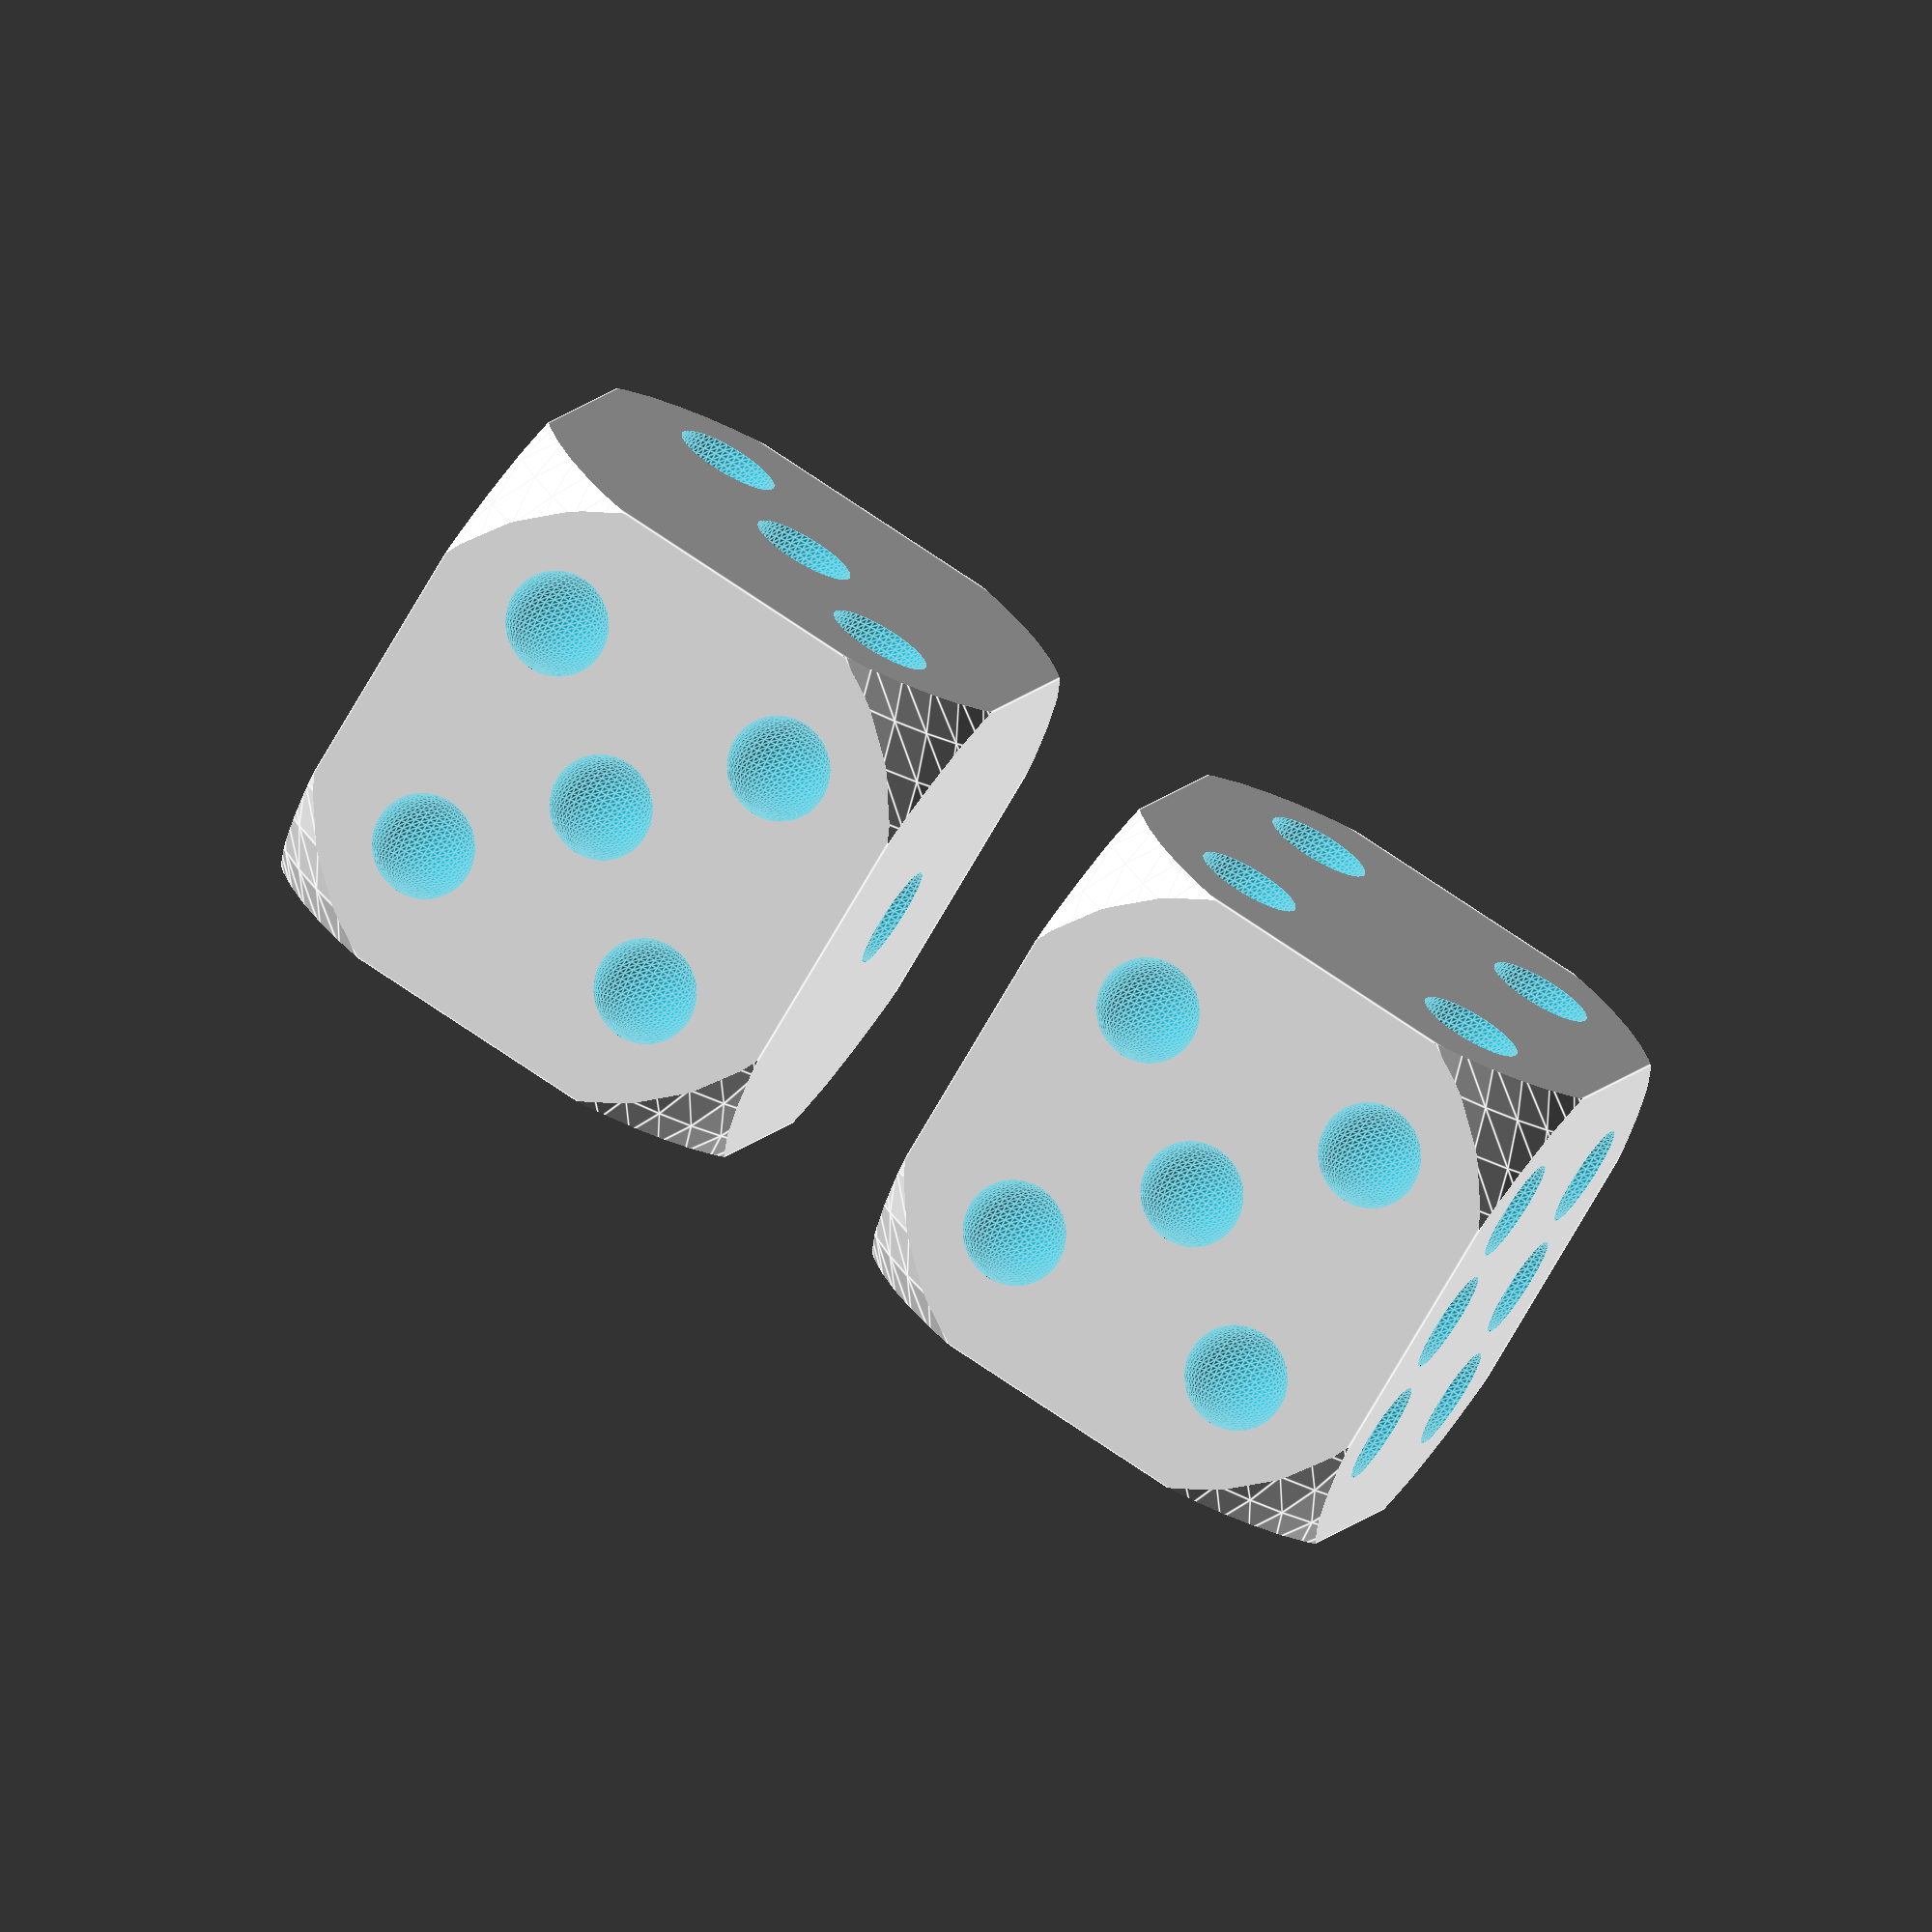
<openscad>
// Unit of length: Unit.MM
union()
{
   translate(v = [-20.0, 0.0, 0.0])
   {
      difference()
      {
         intersection()
         {
            cube(size = 30.0, center = true);
            sphere(d = 45.0, $fn = 50);
         }
         translate(v = [15.0, 0.0, 0.0])
         {
            sphere(d = 6.0, $fn = 50);
         }
         union()
         {
            translate(v = [-7.5, 15.0, 7.5])
            {
               sphere(d = 6.0, $fn = 50);
            }
            translate(v = [7.5, 15.0, -7.5])
            {
               sphere(d = 6.0, $fn = 50);
            }
         }
         union()
         {
            translate(v = [-7.5, 7.5, 15.0])
            {
               sphere(d = 6.0, $fn = 50);
            }
            translate(v = [0.0, 0.0, 15.0])
            {
               sphere(d = 6.0, $fn = 50);
            }
            translate(v = [7.5, -7.5, 15.0])
            {
               sphere(d = 6.0, $fn = 50);
            }
         }
         union()
         {
            translate(v = [-7.5, 7.5, -15.0])
            {
               sphere(d = 6.0, $fn = 50);
            }
            translate(v = [-7.5, -7.5, -15.0])
            {
               sphere(d = 6.0, $fn = 50);
            }
            translate(v = [7.5, 7.5, -15.0])
            {
               sphere(d = 6.0, $fn = 50);
            }
            translate(v = [7.5, -7.5, -15.0])
            {
               sphere(d = 6.0, $fn = 50);
            }
         }
         union()
         {
            translate(v = [-7.5, -15.0, 7.5])
            {
               sphere(d = 6.0, $fn = 50);
            }
            translate(v = [-7.5, -15.0, -7.5])
            {
               sphere(d = 6.0, $fn = 50);
            }
            translate(v = [0.0, -15.0, 0.0])
            {
               sphere(d = 6.0, $fn = 50);
            }
            translate(v = [7.5, -15.0, 7.5])
            {
               sphere(d = 6.0, $fn = 50);
            }
            translate(v = [7.5, -15.0, -7.5])
            {
               sphere(d = 6.0, $fn = 50);
            }
         }
         union()
         {
            translate(v = [-15.0, -7.5, -7.5])
            {
               sphere(d = 6.0, $fn = 50);
            }
            translate(v = [-15.0, -7.5, 0.0])
            {
               sphere(d = 6.0, $fn = 50);
            }
            translate(v = [-15.0, -7.5, 7.5])
            {
               sphere(d = 6.0, $fn = 50);
            }
            translate(v = [-15.0, 7.5, -7.5])
            {
               sphere(d = 6.0, $fn = 50);
            }
            translate(v = [-15.0, 7.5, 0.0])
            {
               sphere(d = 6.0, $fn = 50);
            }
            translate(v = [-15.0, 7.5, 7.5])
            {
               sphere(d = 6.0, $fn = 50);
            }
         }
      }
   }
   translate(v = [20.0, 0.0, 0.0])
   {
      rotate(a = [0.0, 180.0, 0.0])
      {
         difference()
         {
            intersection()
            {
               cube(size = 30.0, center = true);
               sphere(d = 45.0, $fn = 50);
            }
            translate(v = [15.0, 0.0, 0.0])
            {
               sphere(d = 6.0, $fn = 50);
            }
            union()
            {
               translate(v = [-7.5, 15.0, 7.5])
               {
                  sphere(d = 6.0, $fn = 50);
               }
               translate(v = [7.5, 15.0, -7.5])
               {
                  sphere(d = 6.0, $fn = 50);
               }
            }
            union()
            {
               translate(v = [-7.5, 7.5, 15.0])
               {
                  sphere(d = 6.0, $fn = 50);
               }
               translate(v = [0.0, 0.0, 15.0])
               {
                  sphere(d = 6.0, $fn = 50);
               }
               translate(v = [7.5, -7.5, 15.0])
               {
                  sphere(d = 6.0, $fn = 50);
               }
            }
            union()
            {
               translate(v = [-7.5, 7.5, -15.0])
               {
                  sphere(d = 6.0, $fn = 50);
               }
               translate(v = [-7.5, -7.5, -15.0])
               {
                  sphere(d = 6.0, $fn = 50);
               }
               translate(v = [7.5, 7.5, -15.0])
               {
                  sphere(d = 6.0, $fn = 50);
               }
               translate(v = [7.5, -7.5, -15.0])
               {
                  sphere(d = 6.0, $fn = 50);
               }
            }
            union()
            {
               translate(v = [-7.5, -15.0, 7.5])
               {
                  sphere(d = 6.0, $fn = 50);
               }
               translate(v = [-7.5, -15.0, -7.5])
               {
                  sphere(d = 6.0, $fn = 50);
               }
               translate(v = [0.0, -15.0, 0.0])
               {
                  sphere(d = 6.0, $fn = 50);
               }
               translate(v = [7.5, -15.0, 7.5])
               {
                  sphere(d = 6.0, $fn = 50);
               }
               translate(v = [7.5, -15.0, -7.5])
               {
                  sphere(d = 6.0, $fn = 50);
               }
            }
            union()
            {
               translate(v = [-15.0, -7.5, -7.5])
               {
                  sphere(d = 6.0, $fn = 50);
               }
               translate(v = [-15.0, -7.5, 0.0])
               {
                  sphere(d = 6.0, $fn = 50);
               }
               translate(v = [-15.0, -7.5, 7.5])
               {
                  sphere(d = 6.0, $fn = 50);
               }
               translate(v = [-15.0, 7.5, -7.5])
               {
                  sphere(d = 6.0, $fn = 50);
               }
               translate(v = [-15.0, 7.5, 0.0])
               {
                  sphere(d = 6.0, $fn = 50);
               }
               translate(v = [-15.0, 7.5, 7.5])
               {
                  sphere(d = 6.0, $fn = 50);
               }
            }
         }
      }
   }
}

</openscad>
<views>
elev=253.4 azim=162.6 roll=29.9 proj=o view=edges
</views>
